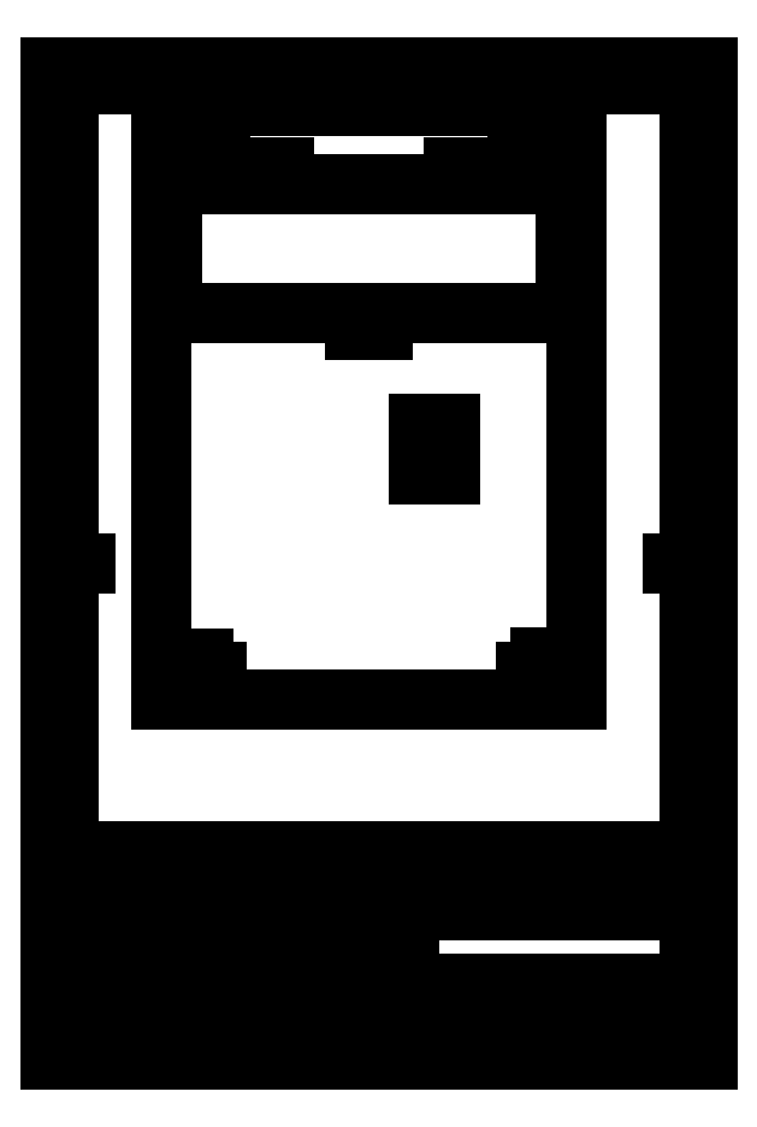
<metadata>
{"format":"dxf","ext":"dxf","renderer":"ezdxf+matplotlib","layout":"modelspace","background":"white","min_lineweight":24,"dpi":150}
</metadata>
<code>
0
SECTION
2
ENTITIES
0
LINE
8
0
10
20
20
10
30
0
11
200
21
10
31
0
0
LINE
8
0
10
15
20
5
30
0
11
205
21
5
31
0
0
LINE
8
0
10
205
20
5
30
0
11
205
21
292
31
0
0
LINE
8
0
10
20
20
287
30
0
11
200
21
287
31
0
0
LINE
8
0
10
205
20
292
30
0
11
15
21
292
31
0
0
LINE
8
0
10
200
20
287
30
0
11
200
21
10
31
0
0
LINE
8
0
10
15
20
292
30
0
11
15
21
5
31
0
0
LINE
8
0
10
20
20
198.5
30
0
11
15
21
198.5
31
0
0
LINE
8
0
10
20
20
10
30
0
11
20
21
287
31
0
0
LINE
8
0
10
60
20
10
30
0
11
60
21
5
31
0
0
LINE
8
0
10
160
20
10
30
0
11
160
21
5
31
0
0
LINE
8
0
10
20
20
14.25
30
0
11
200
21
14.25
31
0
0
LINE
8
0
10
200
20
48.25
30
0
11
20
21
48.25
31
0
0
LINE
8
0
10
20
20
65.25
30
0
11
200
21
65.25
31
0
0
LINE
8
0
10
46.99
20
48.25
30
0
11
46.99
21
10
31
0
0
LINE
8
0
10
118.8
20
31.25
30
0
11
20
21
31.25
31
0
0
LINE
8
0
10
118.8
20
35.5
30
0
11
20
21
35.5
31
0
0
LINE
8
0
10
118.8
20
39.75
30
0
11
20
21
39.75
31
0
0
LINE
8
0
10
118.8
20
44
30
0
11
20
21
44
31
0
0
LINE
8
0
10
74.6
20
10
30
0
11
74.6
21
48.25
31
0
0
LINE
8
0
10
20
20
65.25
30
0
11
20
21
10
31
0
0
LINE
8
0
10
27.8
20
48.25
30
0
11
27.8
21
10
31
0
0
LINE
8
0
10
53.8
20
48.25
30
0
11
53.8
21
65.25
31
0
0
LINE
8
0
10
64.4
20
48.25
30
0
11
64.4
21
10
31
0
0
LINE
8
0
10
85
20
31.25
30
0
11
85
21
48.25
31
0
0
LINE
8
0
10
74.6
20
18.5
30
0
11
20
21
18.5
31
0
0
LINE
8
0
10
100.6
20
65.25
30
0
11
100.6
21
27
31
0
0
LINE
8
0
10
74.6
20
22.75
30
0
11
20
21
22.75
31
0
0
LINE
8
0
10
74.6
20
27
30
0
11
20
21
27
31
0
0
LINE
8
0
10
74.6
20
27
30
0
11
200
21
27
31
0
0
LINE
8
0
10
118.8
20
65.25
30
0
11
118.8
21
10
31
0
0
LINE
8
0
10
163
20
10
30
0
11
163
21
14.25
31
0
0
LINE
8
0
10
170.8
20
58.88
30
0
11
170.8
21
65.25
31
0
0
LINE
8
0
10
187
20
14.25
30
0
11
187
21
27
31
0
0
LINE
8
0
10
200
20
58.88
30
0
11
118.8
21
58.88
31
0
0
LINE
8
0
10
200
20
18.5
30
0
11
187
21
18.5
31
0
0
LINE
8
0
10
60
20
287
30
0
11
60
21
292
31
0
0
LINE
8
0
10
110
20
282
30
0
11
110
21
292
31
0
0
LINE
8
0
10
160
20
287
30
0
11
160
21
292
31
0
0
LINE
8
0
10
200
20
248.5
30
0
11
205
21
248.5
31
0
0
LINE
8
0
10
200
20
198.7
30
0
11
205
21
198.7
31
0
0
LINE
8
0
10
195
20
148.5
30
0
11
205
21
148.5
31
0
0
LINE
8
0
10
200
20
98.5
30
0
11
205
21
98.5
31
0
0
LINE
8
0
10
200
20
48.5
30
0
11
205
21
48.5
31
0
0
LINE
8
0
10
110
20
10
30
0
11
110
21
5
31
0
0
LINE
8
0
10
20
20
48.5
30
0
11
15
21
48.5
31
0
0
LINE
8
0
10
20
20
98.5
30
0
11
15
21
98.5
31
0
0
LINE
8
0
10
15
20
148.5
30
0
11
25
21
148.5
31
0
0
LINE
8
0
10
20
20
248.5
30
0
11
15
21
248.5
31
0
0
MTEXT
8
0
10
17.46
20
125.7
30
0
40
3.5
41
0
71
     2
72
     1
1
C
7
SLDTEXTSTYLE0
73
     1
44
1
0
MTEXT
8
0
10
17.46
20
175.8
30
0
40
3.5
41
0
71
     2
72
     1
1
D
7
SLDTEXTSTYLE0
73
     1
44
1
0
MTEXT
8
0
10
17.51
20
225.7
30
0
40
3.5
41
0
71
     2
72
     1
1
E
7
SLDTEXTSTYLE0
73
     1
44
1
0
MTEXT
8
0
10
17.47
20
75.79
30
0
40
3.5
41
0
71
     2
72
     1
1
B
7
SLDTEXTSTYLE0
73
     1
44
1
0
MTEXT
8
0
10
17.46
20
275
30
0
40
3.5
41
0
71
     2
72
     1
1
F
7
SLDTEXTSTYLE0
73
     1
44
1
0
MTEXT
8
0
10
17.36
20
26.49
30
0
40
3.5
41
0
71
     2
72
     1
1
A
7
SLDTEXTSTYLE0
73
     1
44
1
0
MTEXT
8
0
10
135
20
9.492
30
0
40
3.5
41
0
71
     2
72
     1
1
2
7
SLDTEXTSTYLE0
73
     1
44
1
0
MTEXT
8
0
10
84.96
20
9.492
30
0
40
3.5
41
0
71
     2
72
     1
1
3
7
SLDTEXTSTYLE0
73
     1
44
1
0
MTEXT
8
0
10
185
20
9.492
30
0
40
3.5
41
0
71
     2
72
     1
1
1
7
SLDTEXTSTYLE0
73
     1
44
1
0
MTEXT
8
0
10
29.96
20
9.492
30
0
40
3.5
41
0
71
     2
72
     1
1
4
7
SLDTEXTSTYLE0
73
     1
44
1
0
MTEXT
8
0
10
202.5
20
125.7
30
0
40
3.5
41
0
71
     2
72
     1
1
C
7
SLDTEXTSTYLE0
73
     1
44
1
0
MTEXT
8
0
10
202.5
20
275
30
0
40
3.5
41
0
71
     2
72
     1
1
F
7
SLDTEXTSTYLE0
73
     1
44
1
0
MTEXT
8
0
10
202.5
20
225.7
30
0
40
3.5
41
0
71
     2
72
     1
1
E
7
SLDTEXTSTYLE0
73
     1
44
1
0
MTEXT
8
0
10
202.4
20
26.49
30
0
40
3.5
41
0
71
     2
72
     1
1
A
7
SLDTEXTSTYLE0
73
     1
44
1
0
MTEXT
8
0
10
202.5
20
75.79
30
0
40
3.5
41
0
71
     2
72
     1
1
B
7
SLDTEXTSTYLE0
73
     1
44
1
0
MTEXT
8
0
10
202.5
20
175.8
30
0
40
3.5
41
0
71
     2
72
     1
1
D
7
SLDTEXTSTYLE0
73
     1
44
1
0
MTEXT
8
0
10
135
20
291.5
30
0
40
3.5
41
0
71
     2
72
     1
1
2
7
SLDTEXTSTYLE0
73
     1
44
1
0
MTEXT
8
0
10
185
20
291.5
30
0
40
3.5
41
0
71
     2
72
     1
1
1
7
SLDTEXTSTYLE0
73
     1
44
1
0
MTEXT
8
0
10
29.96
20
291.5
30
0
40
3.5
41
0
71
     2
72
     1
1
4
7
SLDTEXTSTYLE0
73
     1
44
1
0
MTEXT
8
0
10
84.96
20
291.5
30
0
40
3.5
41
0
71
     2
72
     1
1
3
7
SLDTEXTSTYLE0
73
     1
44
1
0
MTEXT
8
0
10
20.64
20
42.38
30
0
40
1.5
41
0
71
     1
72
     1
1
DRAWN
7
SLDTEXTSTYLE1
73
     1
44
1
0
MTEXT
8
0
10
20.94
20
38.16
30
0
40
1.5
41
0
71
     1
72
     1
1
CHK'D
7
SLDTEXTSTYLE0
73
     1
44
1
0
MTEXT
8
0
10
20.4
20
34.07
30
0
40
1.5
41
0
71
     1
72
     1
1
APPV'D
7
SLDTEXTSTYLE0
73
     1
44
1
0
MTEXT
8
0
10
21.12
20
29.72
30
0
40
1.5
41
0
71
     1
72
     1
1
MFG
7
SLDTEXTSTYLE0
73
     1
44
1
0
MTEXT
8
0
10
21.51
20
25.5
30
0
40
1.5
41
0
71
     1
72
     1
1
Q.A
7
SLDTEXTSTYLE0
73
     1
44
1
0
INSERT
8
0
2
SW_NOTE_0
10
20.59
20
61.99
30
0
0
MTEXT
8
0
10
54.37
20
63.92
30
0
40
1.5
41
0
71
     1
72
     1
1
FINISH:
7
SLDTEXTSTYLE0
73
     1
44
1
0
INSERT
8
0
2
SW_NOTE_1
10
101.3
20
62.07
30
0
0
MTEXT
8
0
10
34.32
20
46.5
30
0
40
1.5
41
0
71
     1
72
     1
1
NAME
7
SLDTEXTSTYLE0
73
     1
44
1
0
MTEXT
8
0
10
50.03
20
46.56
30
0
40
1.5
41
0
71
     1
72
     1
1
SIGNATURE
7
SLDTEXTSTYLE0
73
     1
44
1
0
MTEXT
8
0
10
67.21
20
46.58
30
0
40
1.5
41
0
71
     1
72
     1
1
DATE
7
SLDTEXTSTYLE0
73
     1
44
1
0
MTEXT
8
0
10
75.65
20
25.99
30
0
40
1.5
41
0
71
     1
72
     1
1
MATERIAL:
7
SLDTEXTSTYLE0
73
     1
44
1
0
MTEXT
8
0
10
132.6
20
62.53
30
0
40
1.5
41
0
71
     1
72
     1
1
DO NOT SCALE DRAWING
7
SLDTEXTSTYLE0
73
     1
44
1
0
MTEXT
8
0
10
173.3
20
62.33
30
0
40
1.5
41
0
71
     1
72
     1
1
REVISION
7
SLDTEXTSTYLE0
73
     1
44
1
0
MTEXT
8
0
10
120.1
20
46.58
30
0
40
1.5
41
0
71
     1
72
     1
1
TITLE:
7
SLDTEXTSTYLE0
73
     1
44
1
0
MTEXT
8
0
10
120
20
25.99
30
0
40
1.5
41
0
71
     1
72
     1
1
DWG NO.
7
SLDTEXTSTYLE0
73
     1
44
1
0
MTEXT
8
0
10
120.1
20
12.9
30
0
40
1.5
41
0
71
     1
72
     1
1
SCALE:1:2
7
SLDTEXTSTYLE0
73
     1
44
1
0
MTEXT
8
0
10
164.5
20
12.9
30
0
40
1.5
41
0
71
     1
72
     1
1
SHEET 1 OF 1
7
SLDTEXTSTYLE2
73
     1
44
1
0
MTEXT
8
0
10
190.9
20
24.41
30
0
40
2.91
41
0
71
     1
72
     1
1
A4
7
SLDTEXTSTYLE0
73
     1
44
1
0
MTEXT
8
0
10
75.62
20
12.95
30
0
40
1.499
41
0
71
     1
72
     1
1
WEIGHT:
7
SLDTEXTSTYLE0
73
     1
44
1
0
MTEXT
8
0
10
155.1
20
23.61
30
0
40
6.35
41
0
71
     2
72
     1
1
lasercut lid
7
SLDTEXTSTYLE0
73
     1
44
1
0
LINE
8
0
10
131.6
20
261.1
30
0
11
139.6
21
261.1
31
0
0
LINE
8
0
10
139.6
20
261.1
30
0
11
139.6
21
263.1
31
0
0
LINE
8
0
10
139.6
20
263.1
30
0
11
131.6
21
263.1
31
0
0
LINE
8
0
10
131.6
20
263.1
30
0
11
131.6
21
261.1
31
0
0
LINE
8
0
10
74.57
20
263.1
30
0
11
82.57
21
263.1
31
0
0
LINE
8
0
10
74.57
20
261.1
30
0
11
74.57
21
263.1
31
0
0
LINE
8
0
10
82.57
20
261.1
30
0
11
74.57
21
261.1
31
0
0
LINE
8
0
10
82.57
20
263.1
30
0
11
82.57
21
261.1
31
0
0
LINE
8
0
10
47.07
20
281
30
0
11
167.1
21
281
31
0
0
LINE
8
0
10
167.1
20
281
30
0
11
167.1
21
109.2
31
0
0
LINE
8
0
10
167.1
20
109.2
30
0
11
47.07
21
109.2
31
0
0
LINE
8
0
10
47.07
20
109.2
30
0
11
47.07
21
281
31
0
0
LINE
8
0
10
50.07
20
221.1
30
0
11
164.1
21
221.1
31
0
0
LINE
8
0
10
164.1
20
258.1
30
0
11
164.1
21
221.1
31
0
0
LINE
8
0
10
50.07
20
258.1
30
0
11
164.1
21
258.1
31
0
0
LINE
8
0
10
50.07
20
258.1
30
0
11
50.07
21
221.1
31
0
0
CIRCLE
8
0
10
60.07
20
267.4
30
0
40
1.5
0
CIRCLE
8
0
10
154.1
20
267.4
30
0
40
1.5
0
CIRCLE
8
0
10
156.6
20
117.2
30
0
40
1.5
0
CIRCLE
8
0
10
59.07
20
117.1
30
0
40
1.5
0
LINE
8
0
10
111.1
20
218.1
30
0
11
111.1
21
216.1
31
0
0
LINE
8
0
10
103.1
20
218.1
30
0
11
111.1
21
218.1
31
0
0
LINE
8
0
10
103.1
20
216.1
30
0
11
103.1
21
218.1
31
0
0
LINE
8
0
10
111.1
20
216.1
30
0
11
103.1
21
216.1
31
0
0
LINE
8
0
10
121.4
20
174.2
30
0
11
121.4
21
188.8
31
0
0
LINE
8
0
10
130.4
20
174.2
30
0
11
121.4
21
174.2
31
0
0
LINE
8
0
10
130.4
20
188.8
30
0
11
130.4
21
174.2
31
0
0
LINE
8
0
10
121.4
20
188.8
30
0
11
130.4
21
188.8
31
0
0
INSERT
8
0
2
SW_CENTERMARKSYMBOL_0
10
60.07
20
267.4
30
0
0
INSERT
8
0
2
SW_CENTERMARKSYMBOL_1
10
154.1
20
267.4
30
0
0
INSERT
8
0
2
SW_CENTERMARKSYMBOL_2
10
156.6
20
117.2
30
0
0
INSERT
8
0
2
SW_CENTERMARKSYMBOL_3
10
59.07
20
117.1
30
0
0
ENDSEC
0
EOF

</code>
